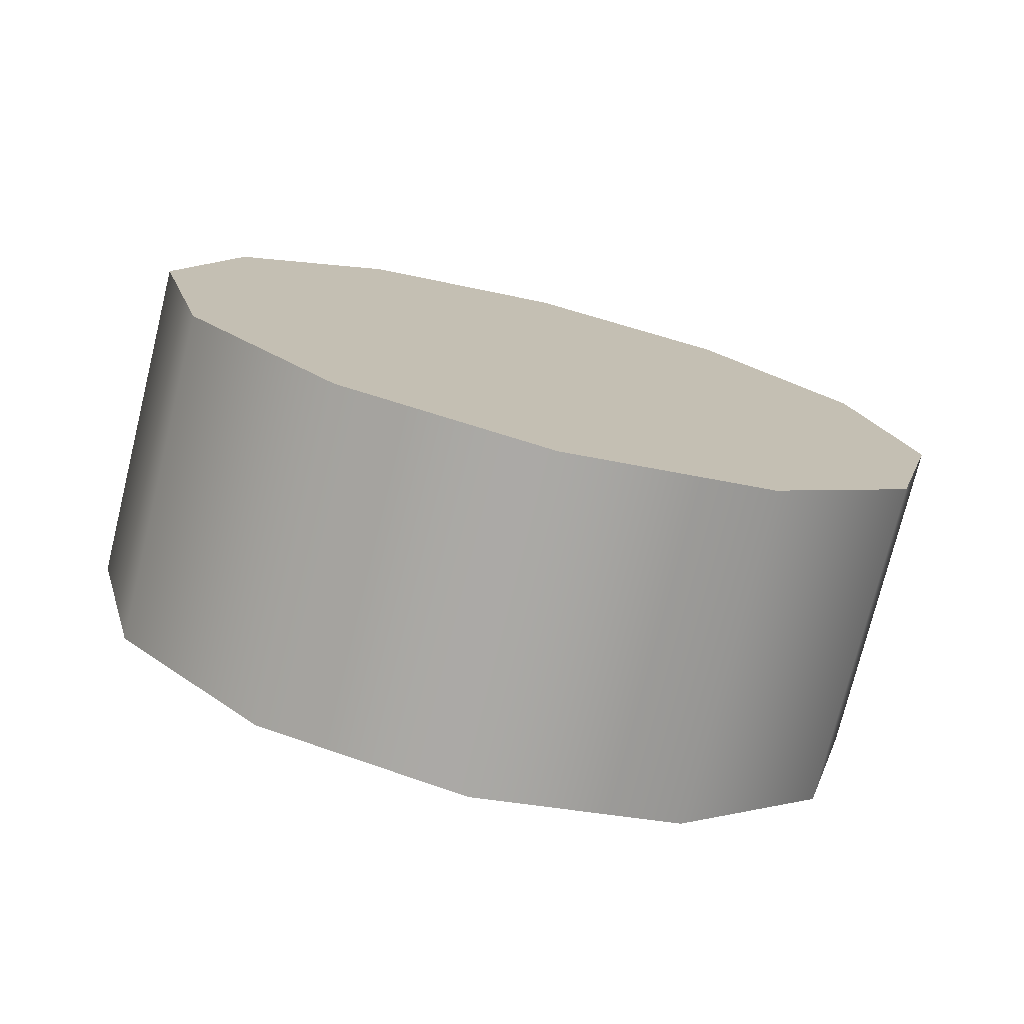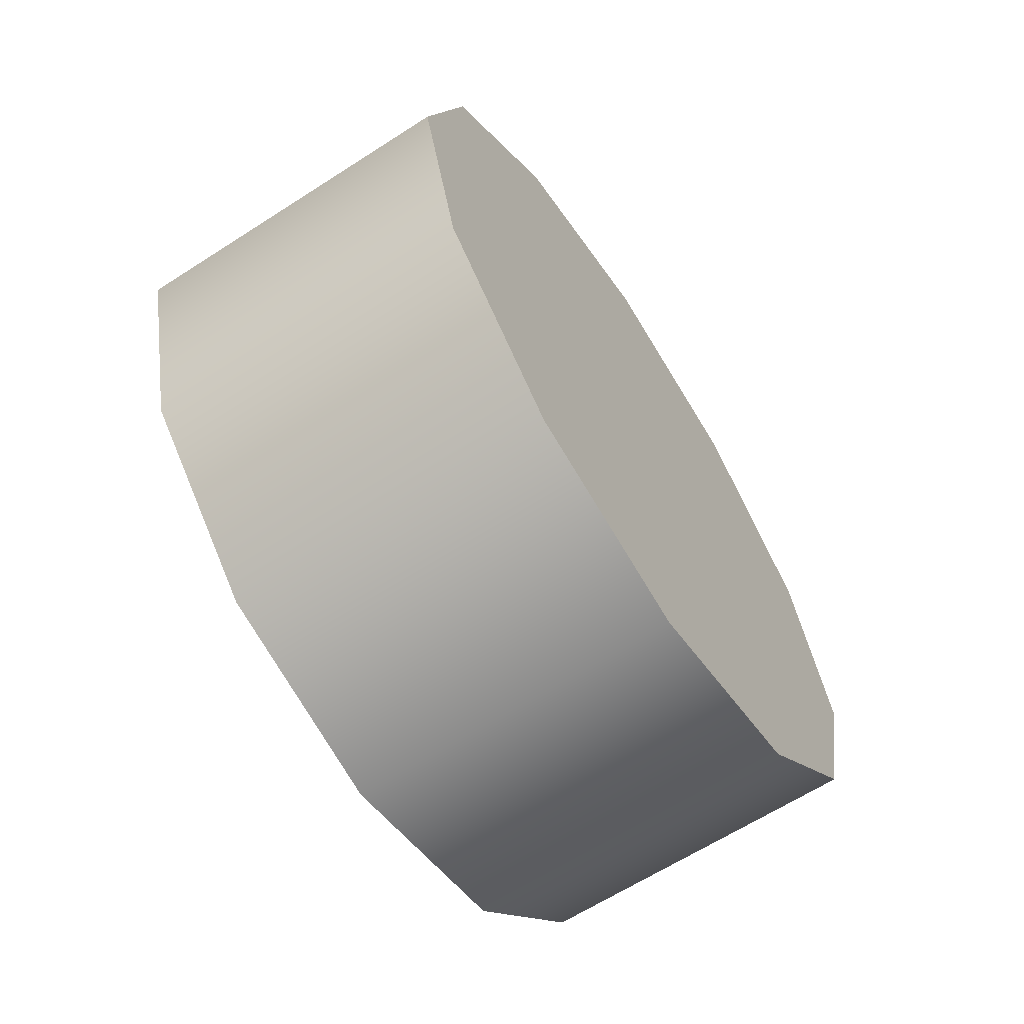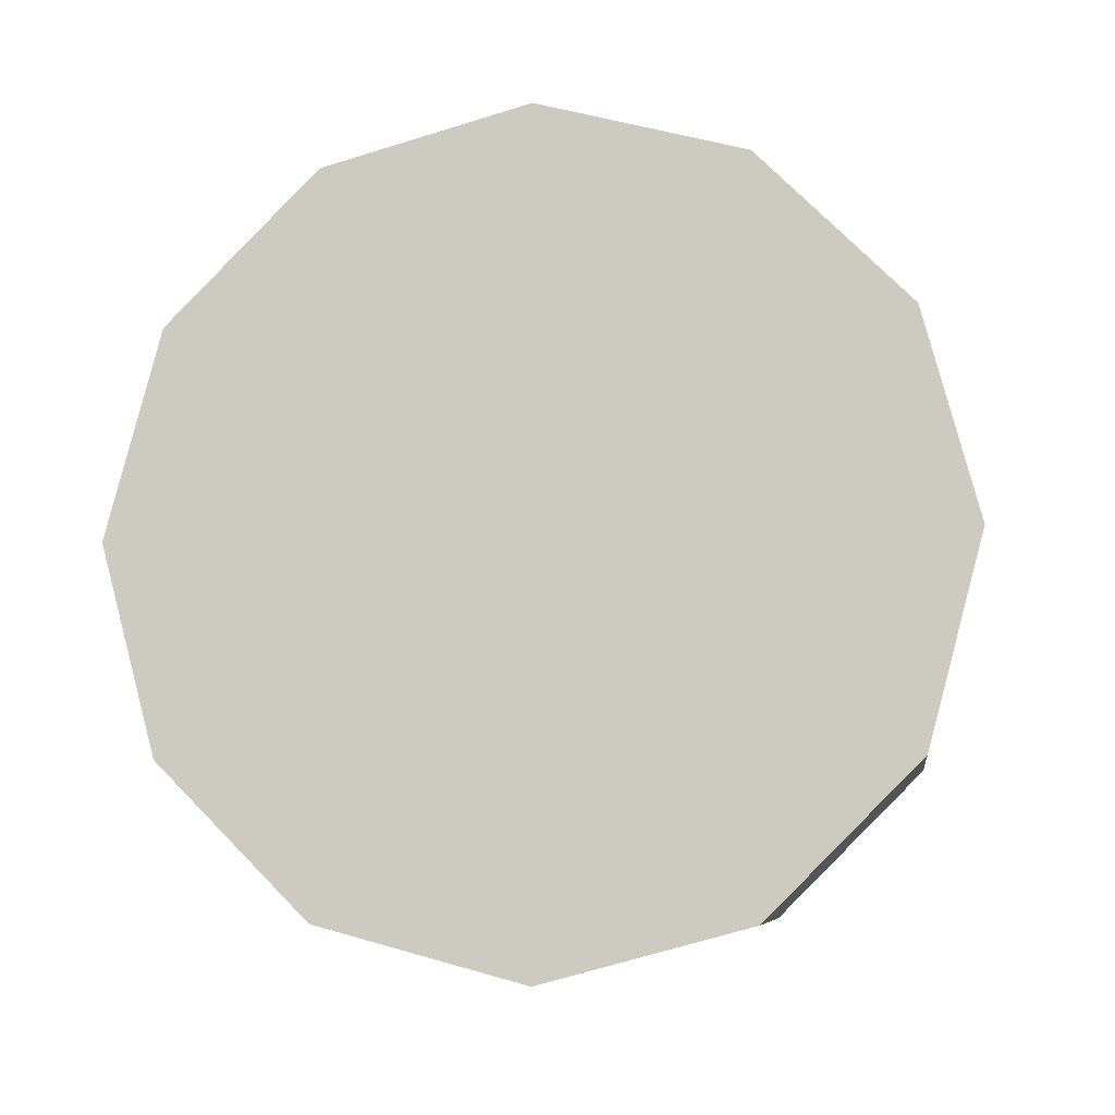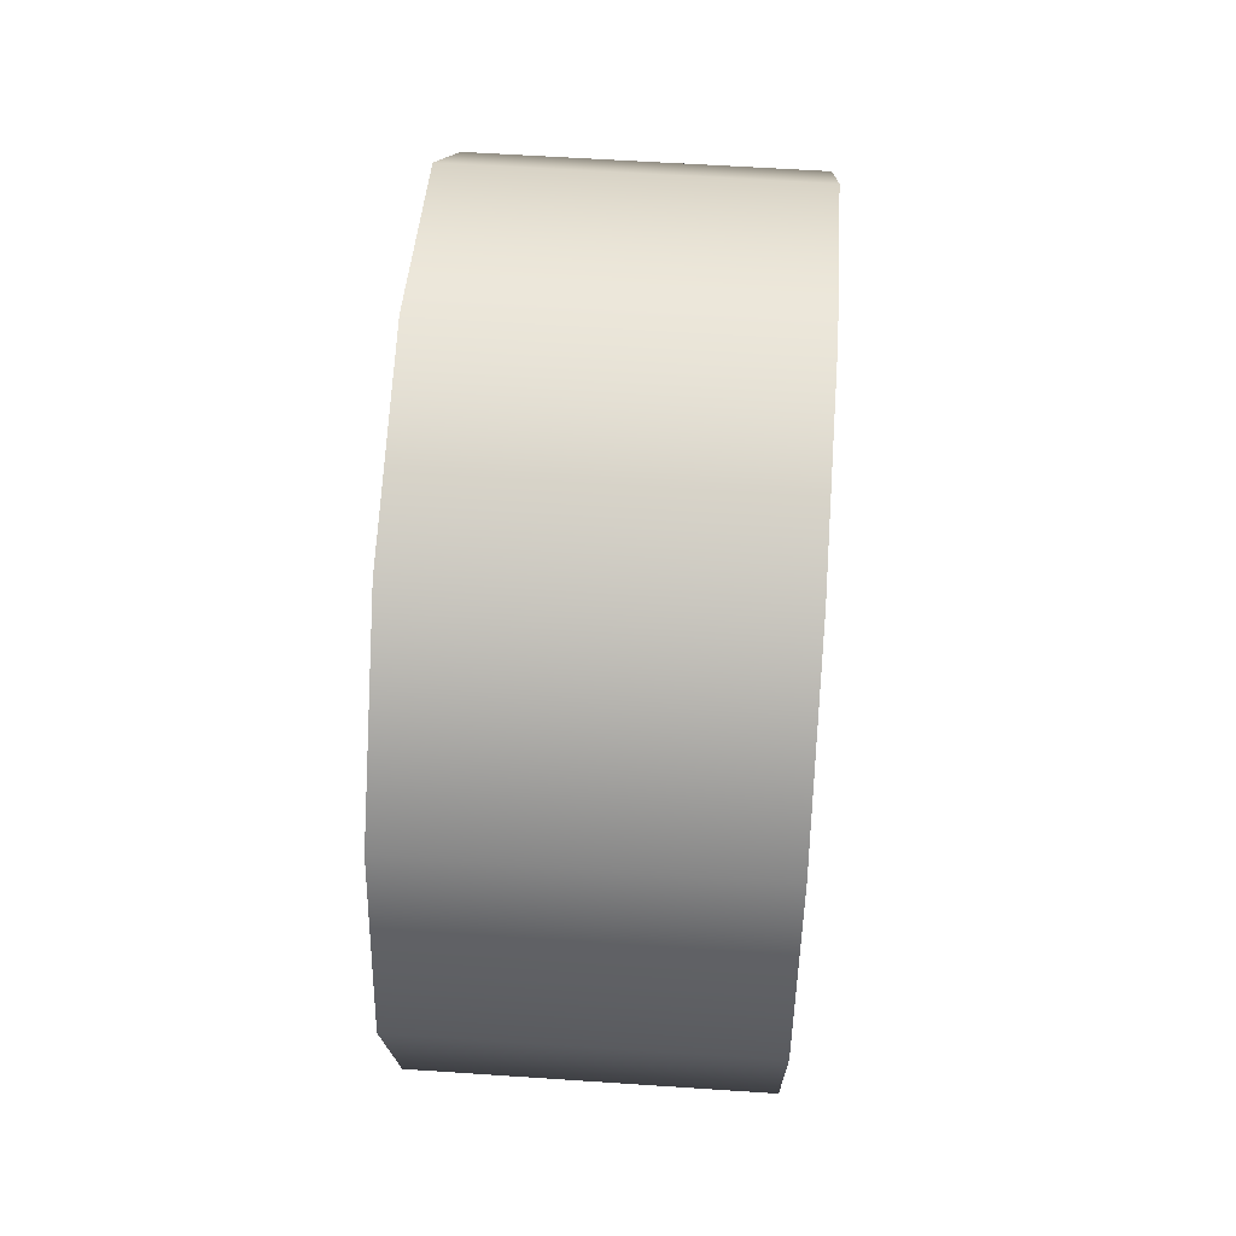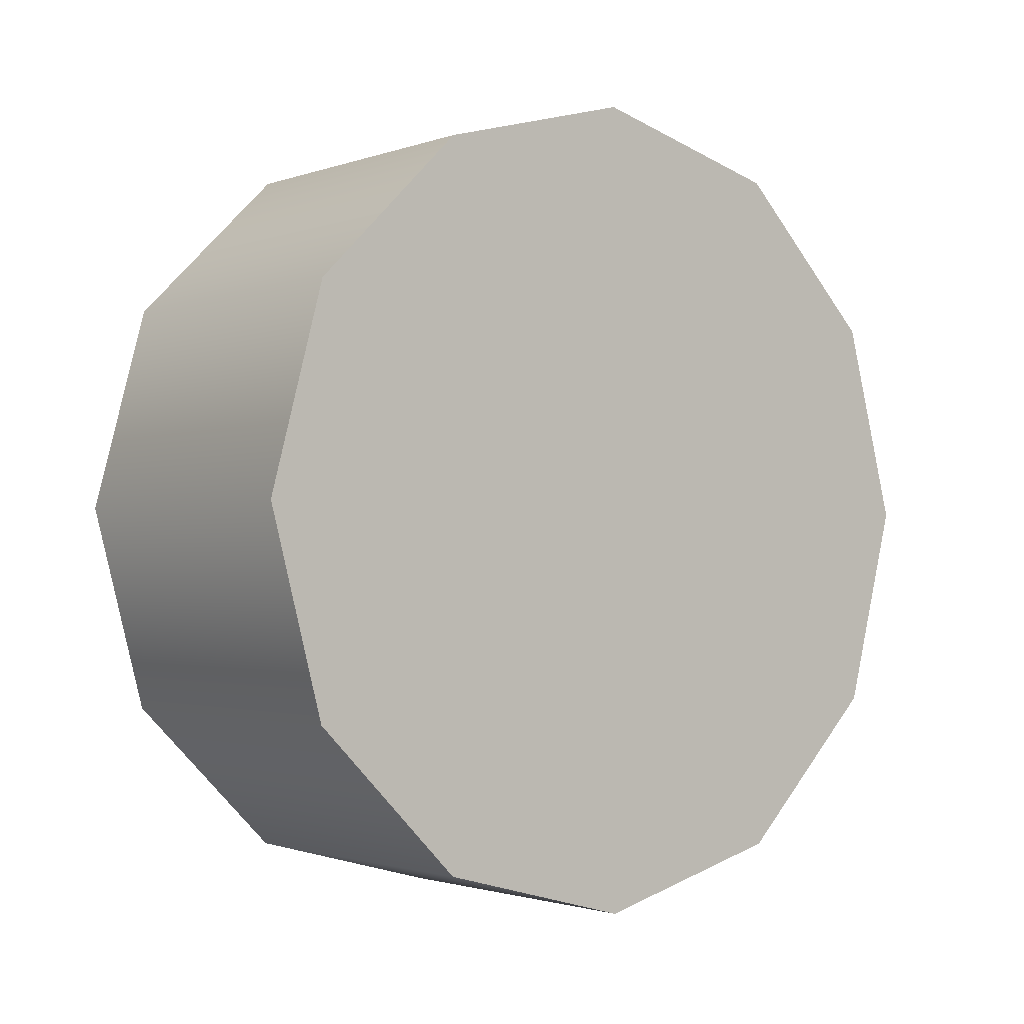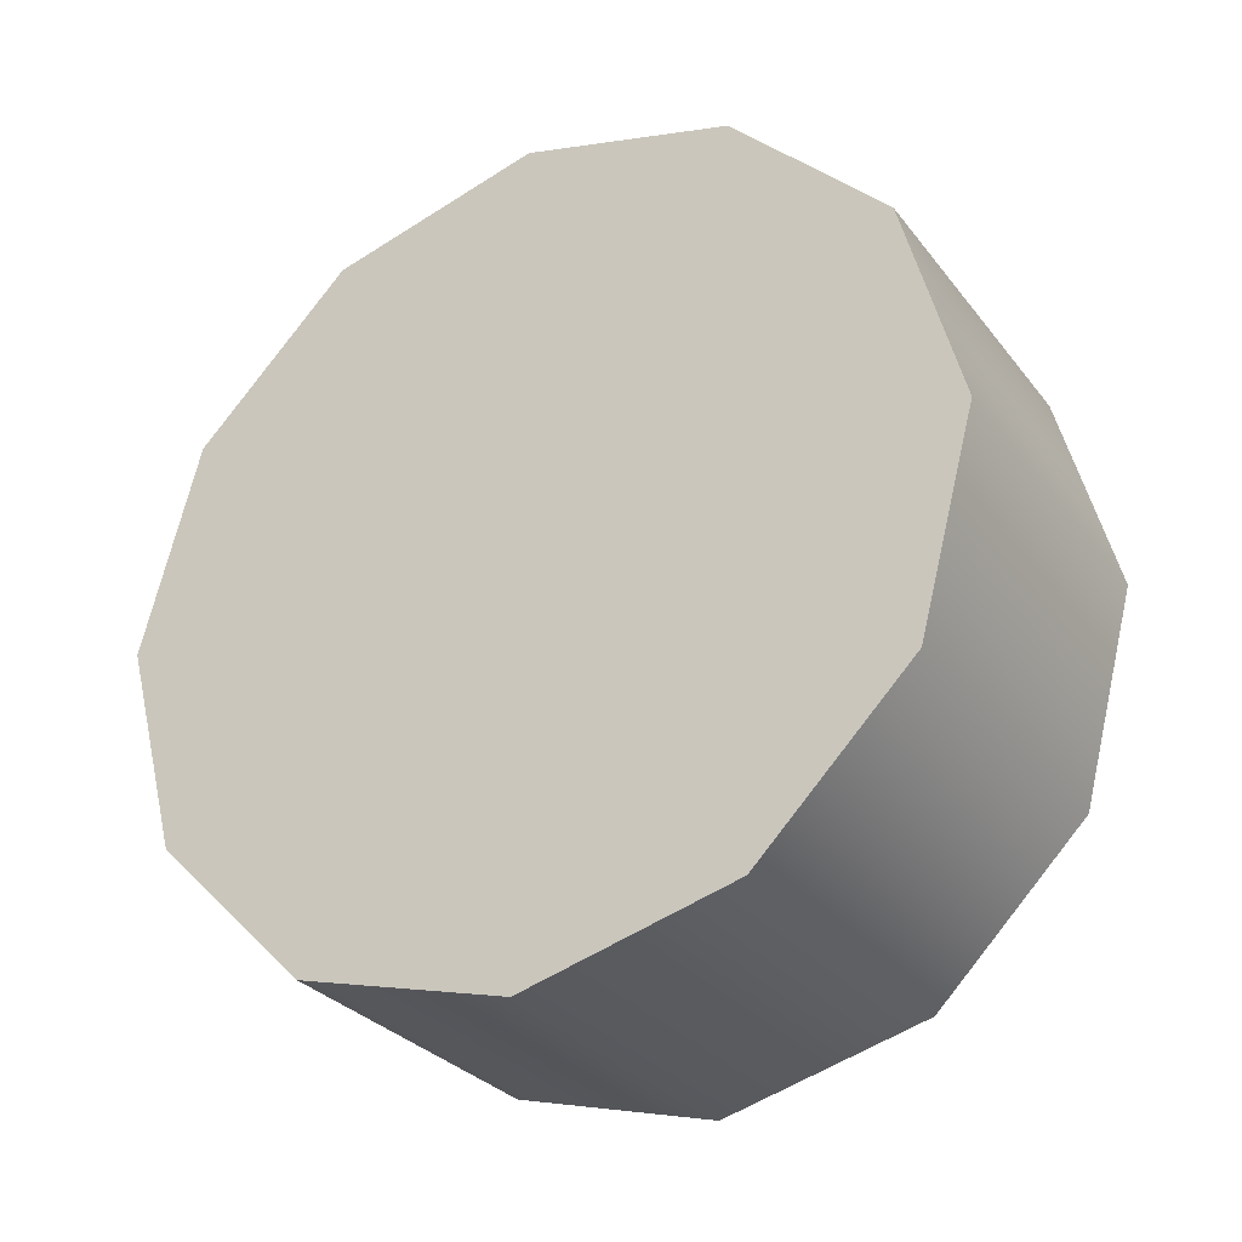
<metadata>
{"format":"obj","ext":"obj","renderer":"f3d","projection":"perspective","resolution":1024,"background":"white","views":[{"elev":-75.4,"azim":76.1,"up":"+Z"},{"elev":-64.0,"azim":33.0,"up":"+Z"},{"elev":-7.6,"azim":98.1,"up":"+Z"},{"elev":57.5,"azim":-176.0,"up":"+Y"},{"elev":-1.7,"azim":51.4,"up":"+Z"},{"elev":-29.5,"azim":-59.7,"up":"+Y"}]}
</metadata>
<code>
v -0.8378 -2.016 0.6361
v -1.098 -2.059 0.7961
v -0.8378 -2.059 0.7961
v -1.098 -2.176 0.9132
v -0.8378 -2.176 0.9132
v -1.098 -2.336 0.9561
v -0.8378 -2.336 0.9561
v -1.098 -2.496 0.9132
v -0.8378 -2.496 0.9132
v -1.098 -2.613 0.7961
v -0.8378 -2.613 0.7961
v -1.098 -2.656 0.6361
v -0.8378 -2.656 0.6361
v -1.098 -2.613 0.4761
v -0.8378 -2.613 0.4761
v -1.098 -2.496 0.3589
v -0.8378 -2.496 0.3589
v -1.098 -2.336 0.3161
v -0.8378 -2.336 0.3161
v -0.8378 -2.336 0.3161
v -1.098 -2.176 0.3589
v -0.8378 -2.176 0.3589
v -1.098 -2.059 0.4761
v -0.8378 -2.059 0.4761
v -1.098 -2.016 0.6361
v -0.8378 -2.059 0.4761
v -0.8378 -2.016 0.6361
v -0.8378 -2.176 0.3589
v -1.098 -2.016 0.6361
v -1.098 -2.059 0.4761
v -1.098 -2.059 0.7961
v -1.098 -2.336 0.3161
v -0.8378 -2.059 0.7961
v -0.8378 -2.176 0.9132
v -0.8378 -2.336 0.9561
v -0.8378 -2.496 0.9132
v -0.8378 -2.613 0.7961
v -0.8378 -2.656 0.6361
v -0.8378 -2.613 0.4761
v -0.8378 -2.496 0.3589
v -0.8378 -2.336 0.3161
v -1.098 -2.176 0.3589
v -1.098 -2.336 0.3161
v -1.098 -2.496 0.3589
v -1.098 -2.613 0.4761
v -1.098 -2.656 0.6361
v -1.098 -2.613 0.7961
v -1.098 -2.496 0.9132
v -1.098 -2.336 0.9561
v -1.098 -2.176 0.9132
g group_47_140627936642304
f 1 2 3
f 3 4 5
f 5 6 7
f 7 8 9
f 9 10 11
f 11 12 13
f 13 14 15
f 15 16 17
f 17 18 19
f 20 21 22
f 22 23 24
f 24 25 1
f 26 27 28
f 29 30 31
f 1 25 2
f 3 2 4
f 5 4 6
f 7 6 8
f 9 8 10
f 11 10 12
f 13 12 14
f 15 14 16
f 17 16 18
f 20 32 21
f 22 21 23
f 24 23 25
f 27 33 34
f 34 35 36
f 27 34 36
f 36 37 38
f 38 39 40
f 36 38 40
f 27 36 40
f 40 41 28
f 27 40 28
f 30 42 43
f 43 44 45
f 30 43 45
f 45 46 47
f 47 48 49
f 45 47 49
f 30 45 49
f 49 50 31
f 30 49 31

</code>
